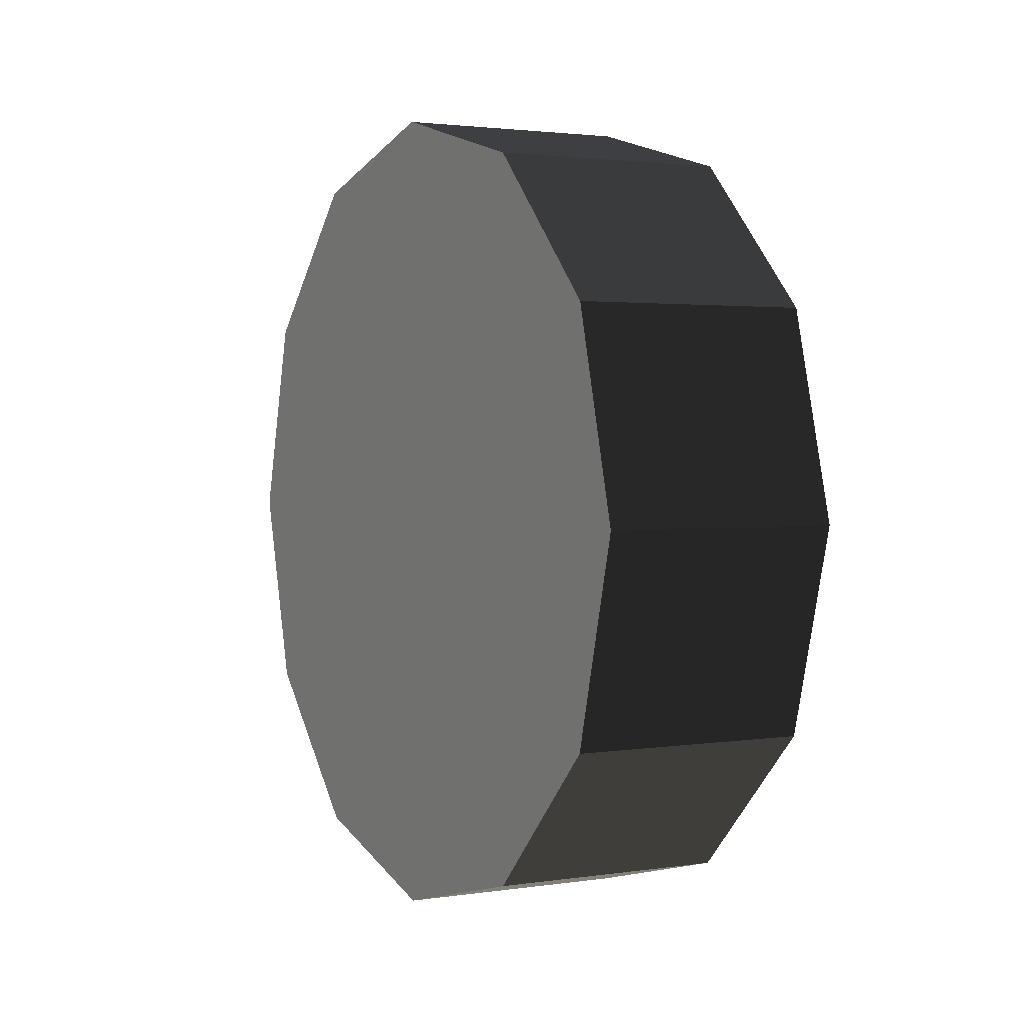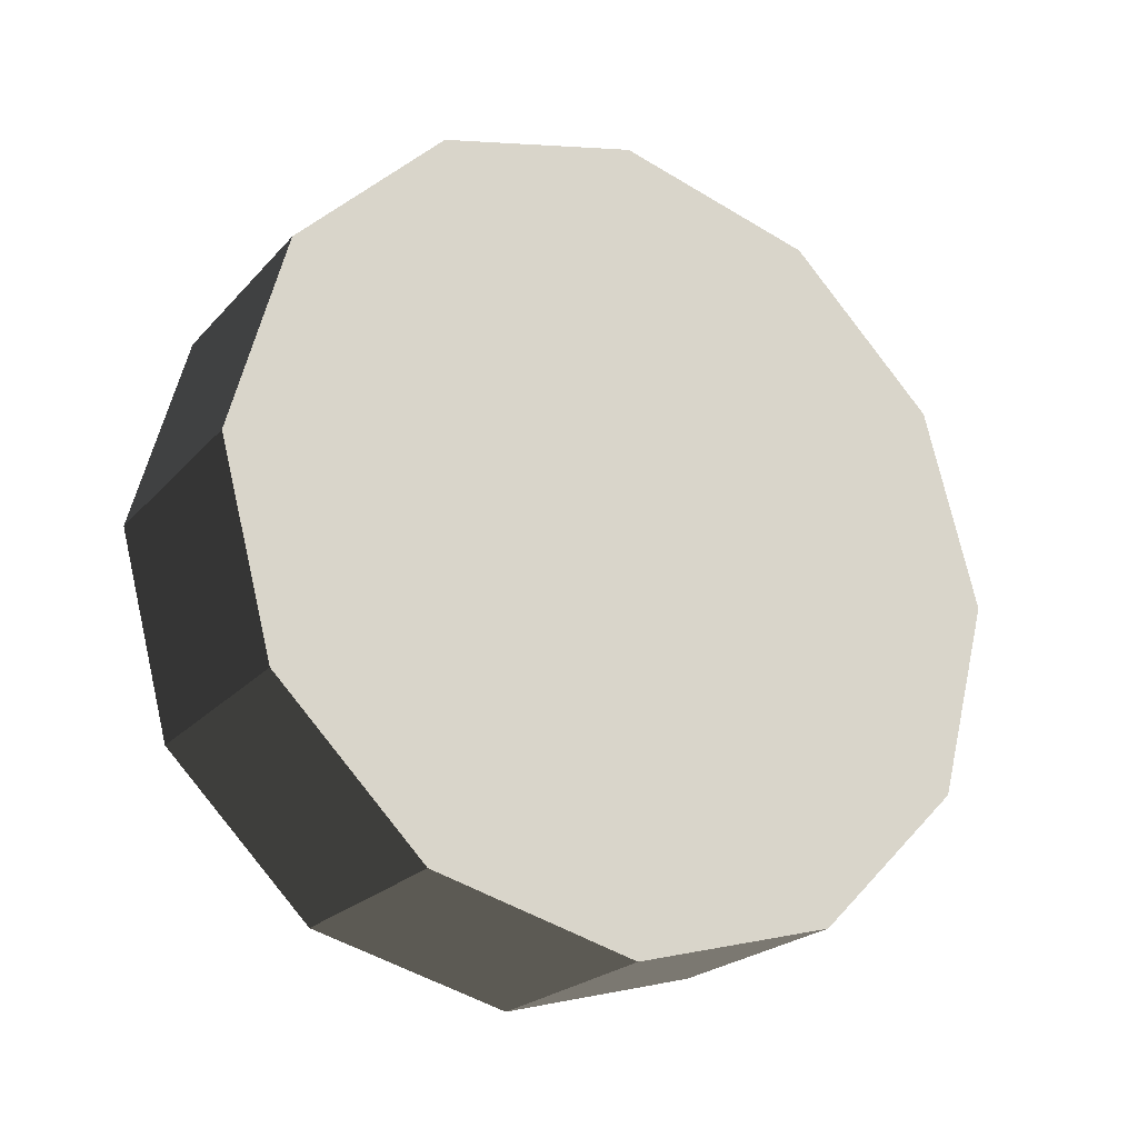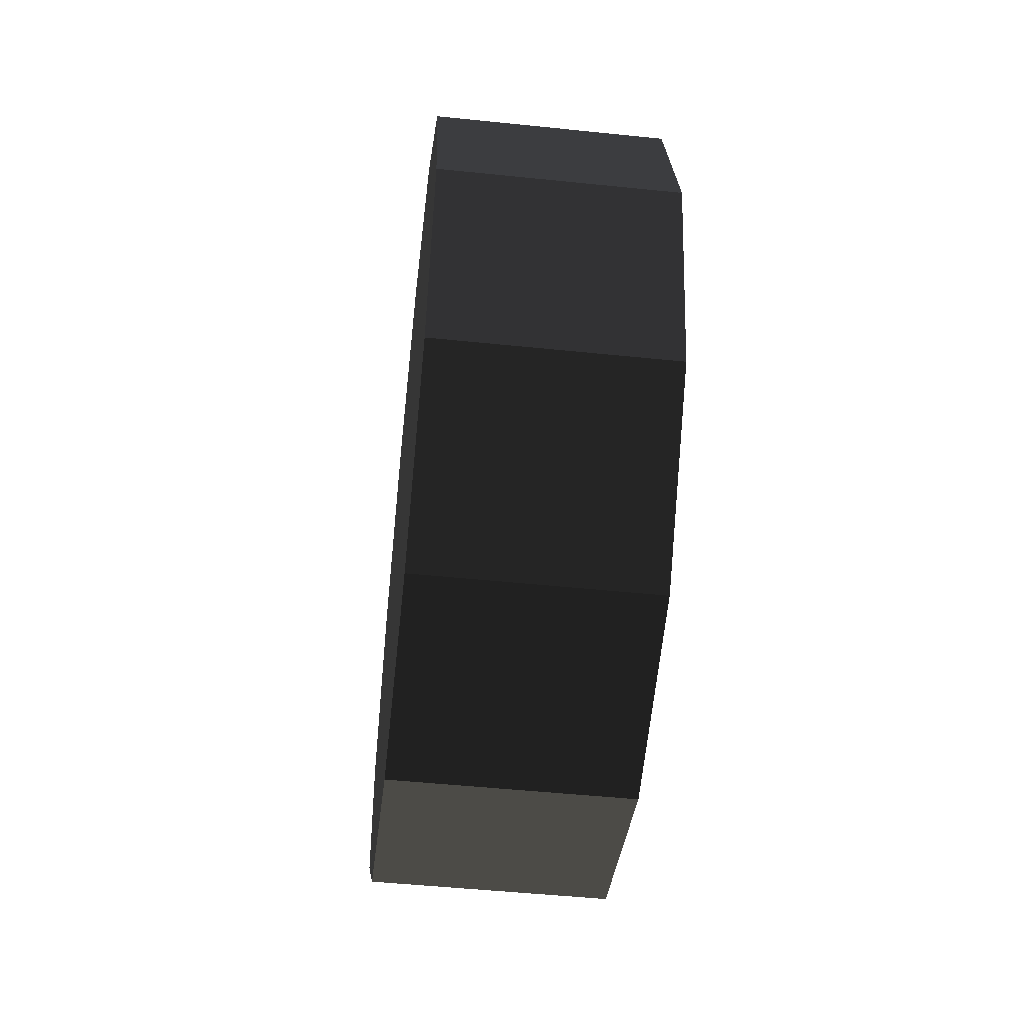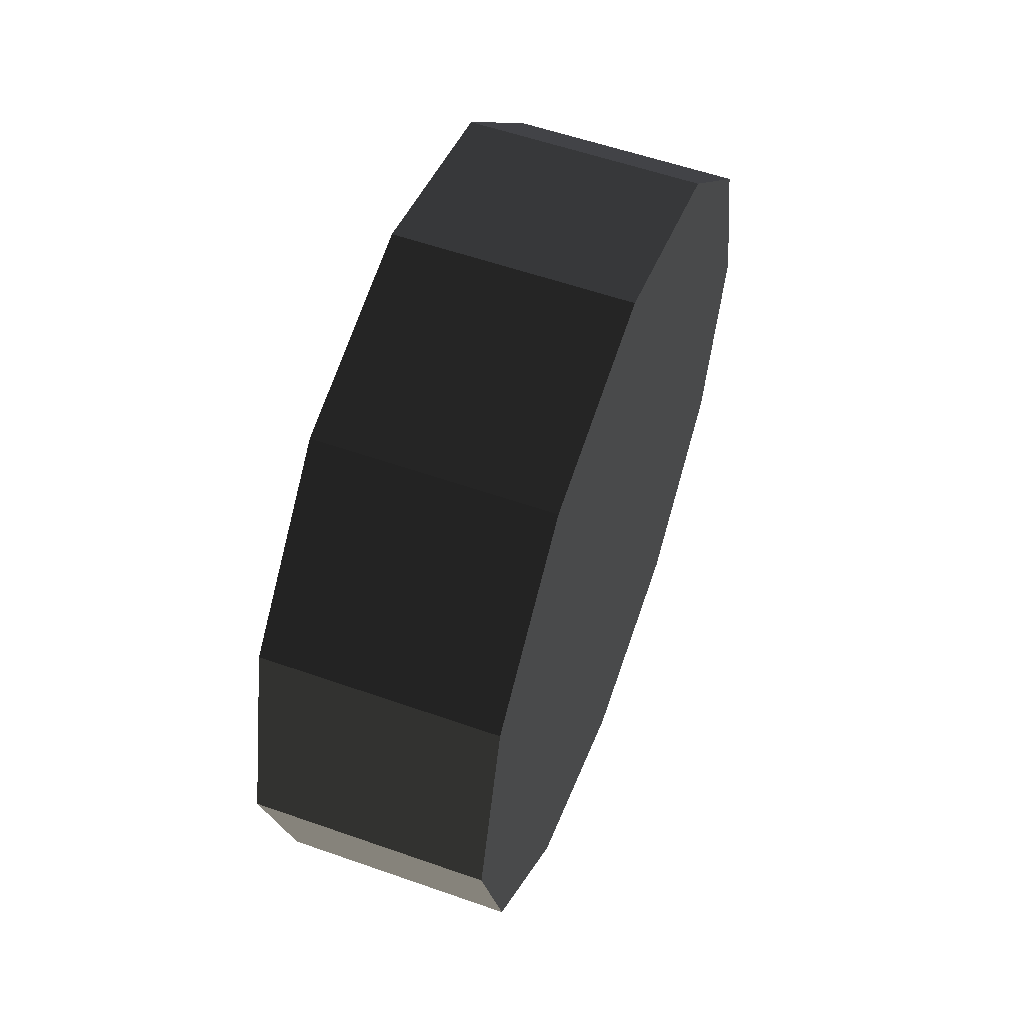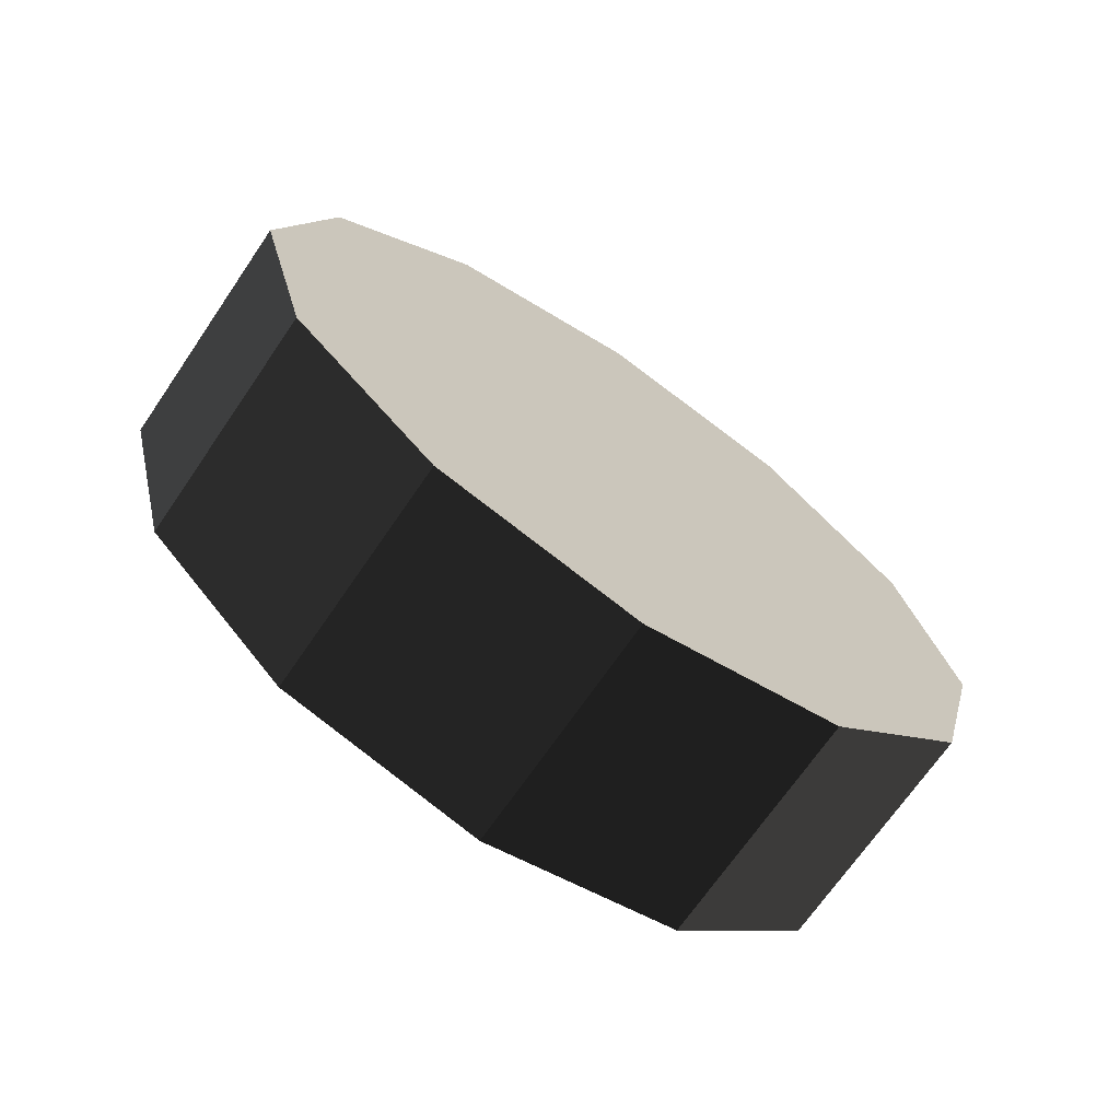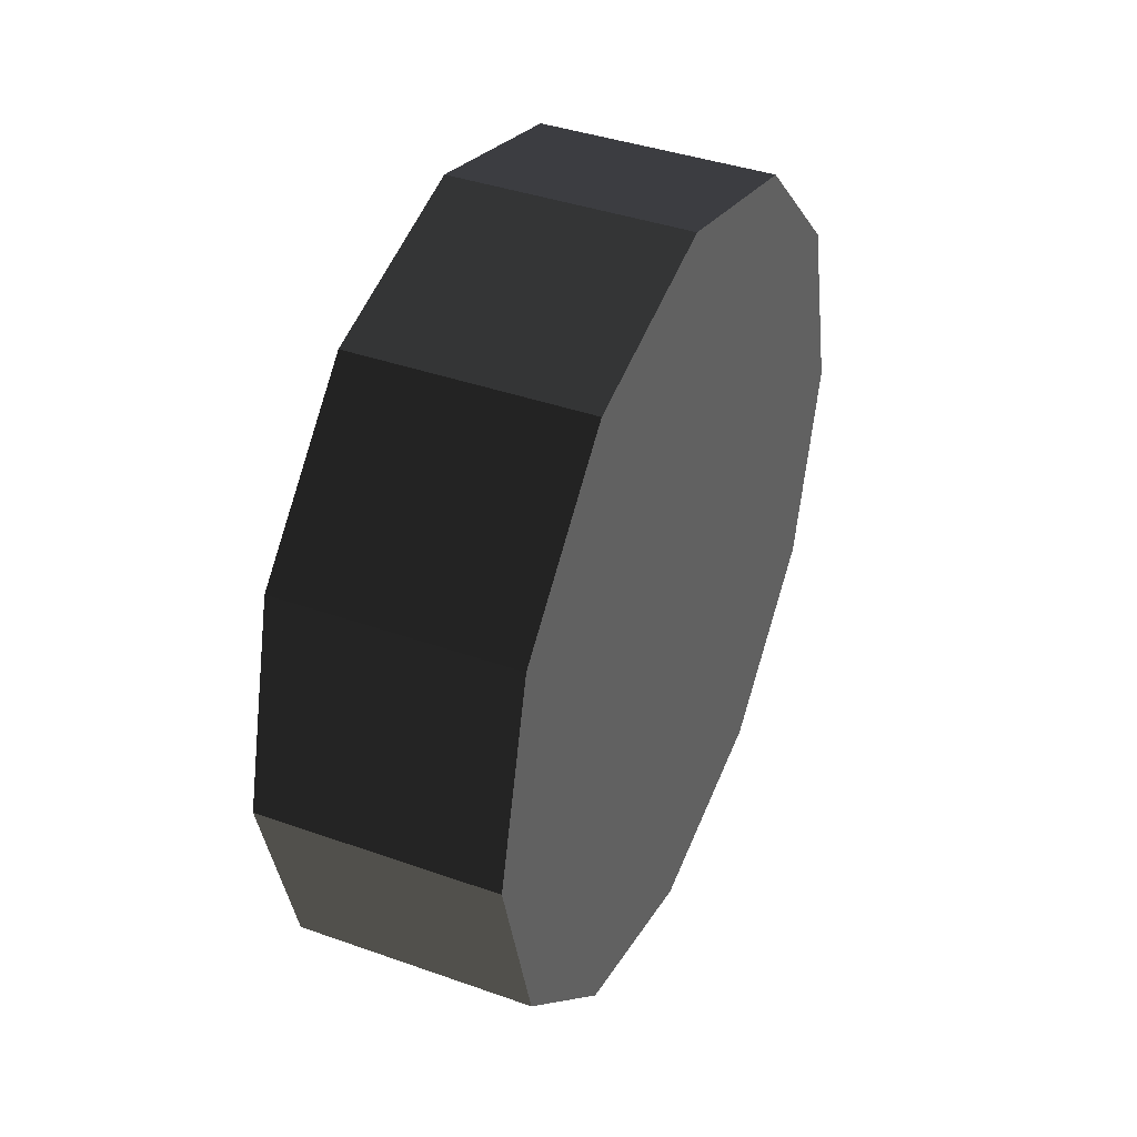
<metadata>
{"format":"obj","ext":"obj","renderer":"f3d","projection":"perspective","resolution":1024,"background":"white","views":[{"elev":2.3,"azim":152.1,"up":"+Z"},{"elev":-22.6,"azim":-120.2,"up":"+Z"},{"elev":-51.1,"azim":173.6,"up":"+Y"},{"elev":57.0,"azim":-159.9,"up":"+Y"},{"elev":-69.6,"azim":-124.4,"up":"+Y"},{"elev":40.0,"azim":23.6,"up":"+Y"}]}
</metadata>
<code>
v -0.2092 0.3619 0.6268
v -0.2092 1.034e-07 -1.885e-06
v -0.2092 -7.425e-08 0.7238
v -0.2092 -0.3619 0.6268
v -0.2092 -0.6268 0.3619
v -0.2092 -0.7238 -6.708e-07
v -0.2092 -0.6268 -0.3619
v -0.2092 -0.3619 -0.6268
v -0.2092 -5.992e-08 -0.7238
v -0.2092 0.3619 -0.6268
v -0.2092 0.6268 -0.3619
v -0.2092 0.7238 4.523e-06
v -0.2092 0.6268 0.3619
v 0.2092 -1.832e-07 0.7238
v 0.2092 -3.474e-07 3.618e-06
v 0.2092 0.3619 0.6268
v 0.2092 -0.3619 0.6268
v 0.2092 -0.6268 0.3619
v 0.2092 -0.7238 -2.789e-06
v 0.2092 -0.6268 -0.3619
v 0.2092 -0.3619 -0.6268
v 0.2092 -2.888e-08 -0.7238
v 0.2092 0.3619 -0.6268
v 0.2092 0.6268 -0.3619
v 0.2092 0.7238 2.404e-06
v 0.2092 0.6268 0.3619
v 0.2092 0.3619 0.6268
v -0.2092 0.3619 0.6268
v 0.2092 -1.832e-07 0.7238
v -0.2092 -7.425e-08 0.7238
v 0.2092 -1.832e-07 0.7238
v -0.2092 -7.425e-08 0.7238
v 0.2092 -0.3619 0.6268
v -0.2092 -0.3619 0.6268
v 0.2092 -0.3619 0.6268
v -0.2092 -0.3619 0.6268
v 0.2092 -0.6268 0.3619
v -0.2092 -0.6268 0.3619
v 0.2092 -0.6268 0.3619
v -0.2092 -0.6268 0.3619
v 0.2092 -0.7238 -2.789e-06
v -0.2092 -0.7238 -6.708e-07
v 0.2092 -0.7238 -2.789e-06
v -0.2092 -0.7238 -6.708e-07
v 0.2092 -0.6268 -0.3619
v -0.2092 -0.6268 -0.3619
v 0.2092 -0.6268 -0.3619
v -0.2092 -0.6268 -0.3619
v 0.2092 -0.3619 -0.6268
v -0.2092 -0.3619 -0.6268
v 0.2092 -0.3619 -0.6268
v -0.2092 -0.3619 -0.6268
v 0.2092 -2.888e-08 -0.7238
v -0.2092 -5.992e-08 -0.7238
v 0.2092 -2.888e-08 -0.7238
v -0.2092 -5.992e-08 -0.7238
v 0.2092 0.3619 -0.6268
v -0.2092 0.3619 -0.6268
v 0.2092 0.3619 -0.6268
v -0.2092 0.3619 -0.6268
v 0.2092 0.6268 -0.3619
v -0.2092 0.6268 -0.3619
v 0.2092 0.6268 -0.3619
v -0.2092 0.6268 -0.3619
v 0.2092 0.7238 2.404e-06
v -0.2092 0.7238 4.523e-06
v 0.2092 0.7238 2.404e-06
v -0.2092 0.7238 4.523e-06
v 0.2092 0.6268 0.3619
v -0.2092 0.6268 0.3619
v 0.2092 0.6268 0.3619
v -0.2092 0.6268 0.3619
v 0.2092 0.3619 0.6268
v -0.2092 0.3619 0.6268
g wheel_fr_808_70
f 1 3 2
f 3 4 2
f 4 5 2
f 5 6 2
f 6 7 2
f 7 8 2
f 8 9 2
f 9 10 2
f 10 11 2
f 11 12 2
f 12 13 2
f 13 1 2
f 14 16 15
f 17 14 15
f 18 17 15
f 19 18 15
f 20 19 15
f 21 20 15
f 22 21 15
f 23 22 15
f 24 23 15
f 25 24 15
f 26 25 15
f 16 26 15
f 27 29 28
f 28 29 30
f 31 33 32
f 32 33 34
f 35 37 36
f 36 37 38
f 39 41 40
f 40 41 42
f 43 45 44
f 44 45 46
f 47 49 48
f 48 49 50
f 51 53 52
f 52 53 54
f 55 57 56
f 56 57 58
f 59 61 60
f 60 61 62
f 63 65 64
f 64 65 66
f 67 69 68
f 68 69 70
f 71 73 72
f 72 73 74

</code>
